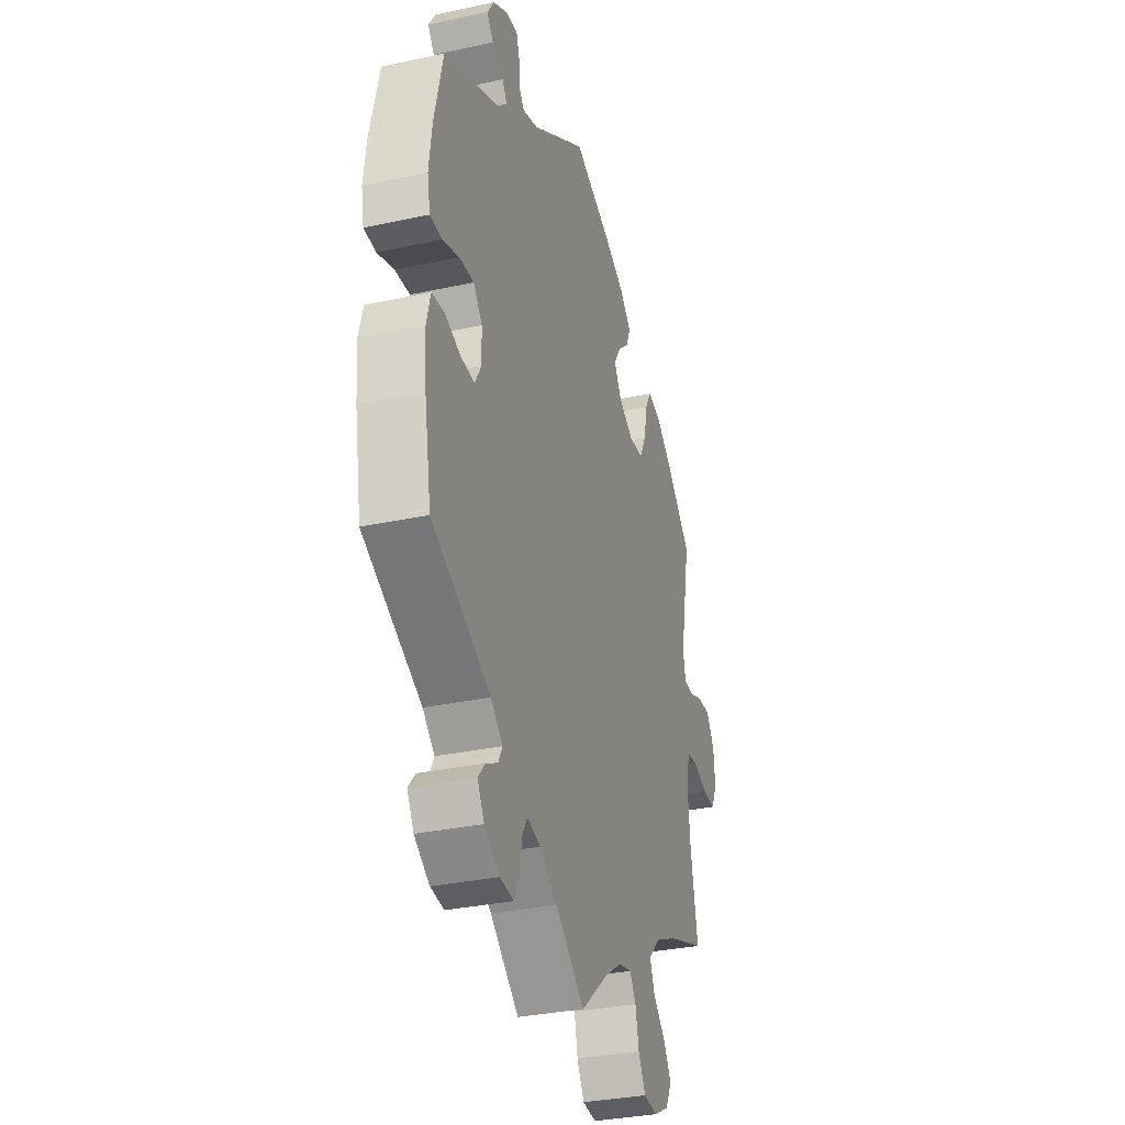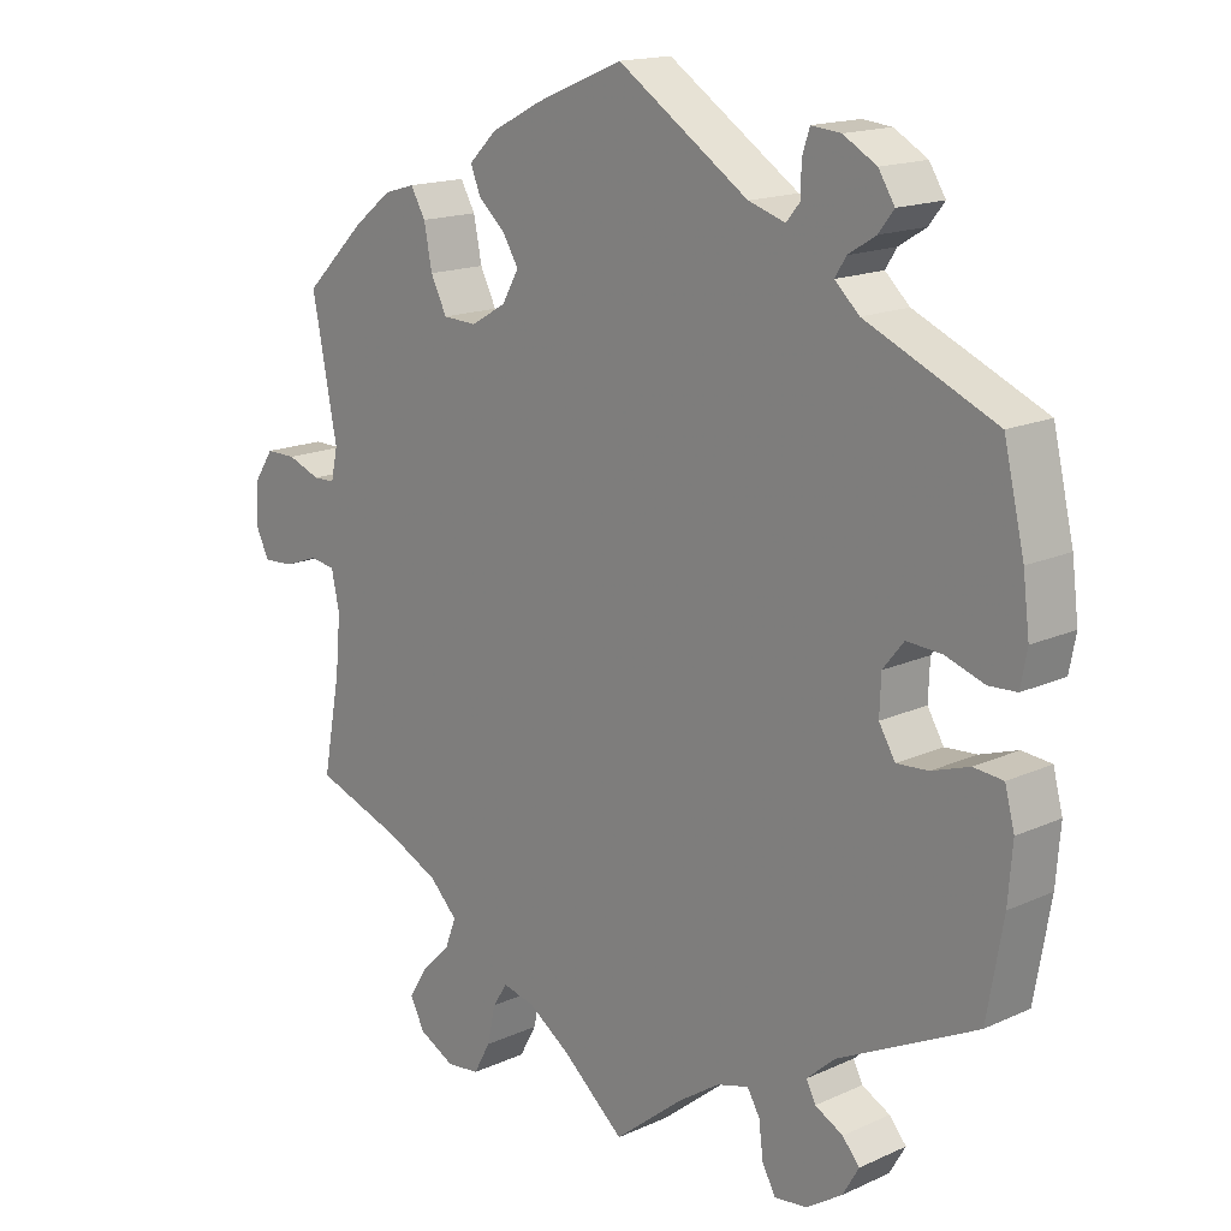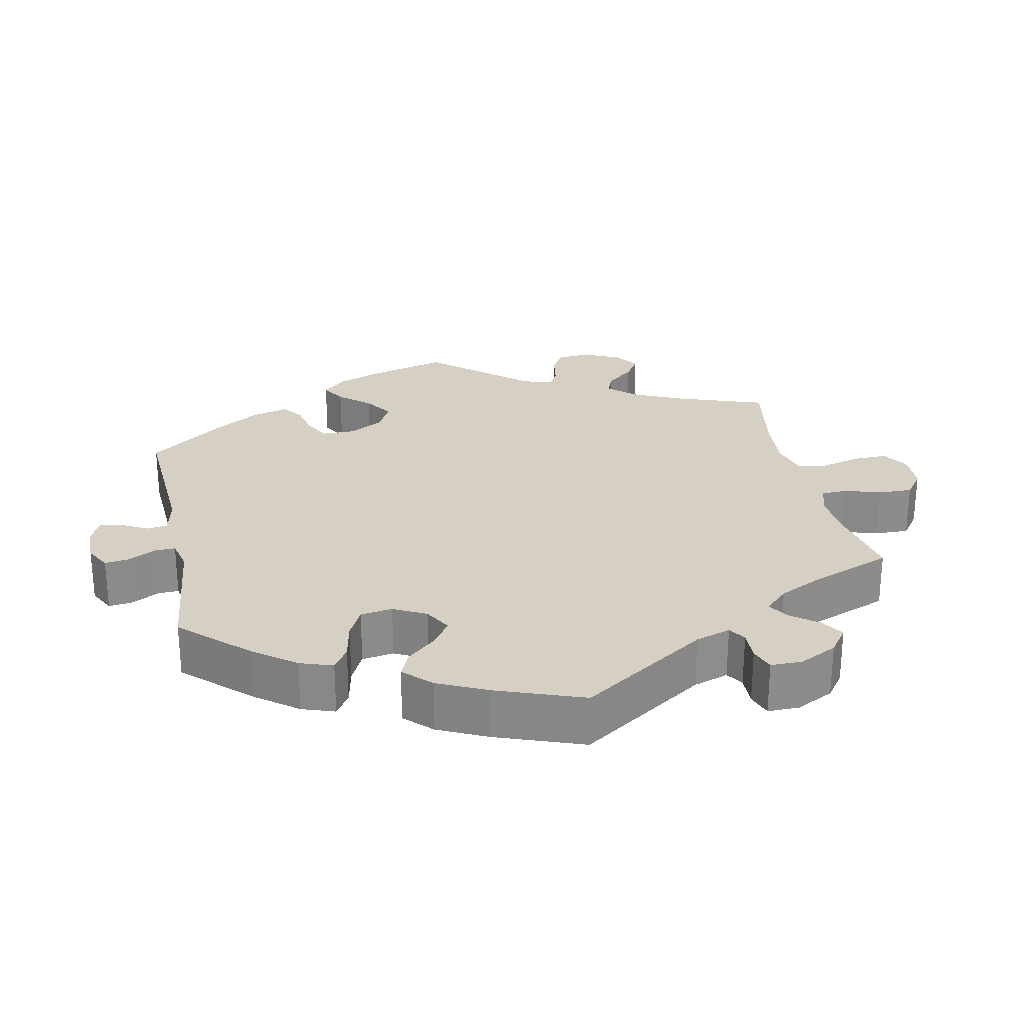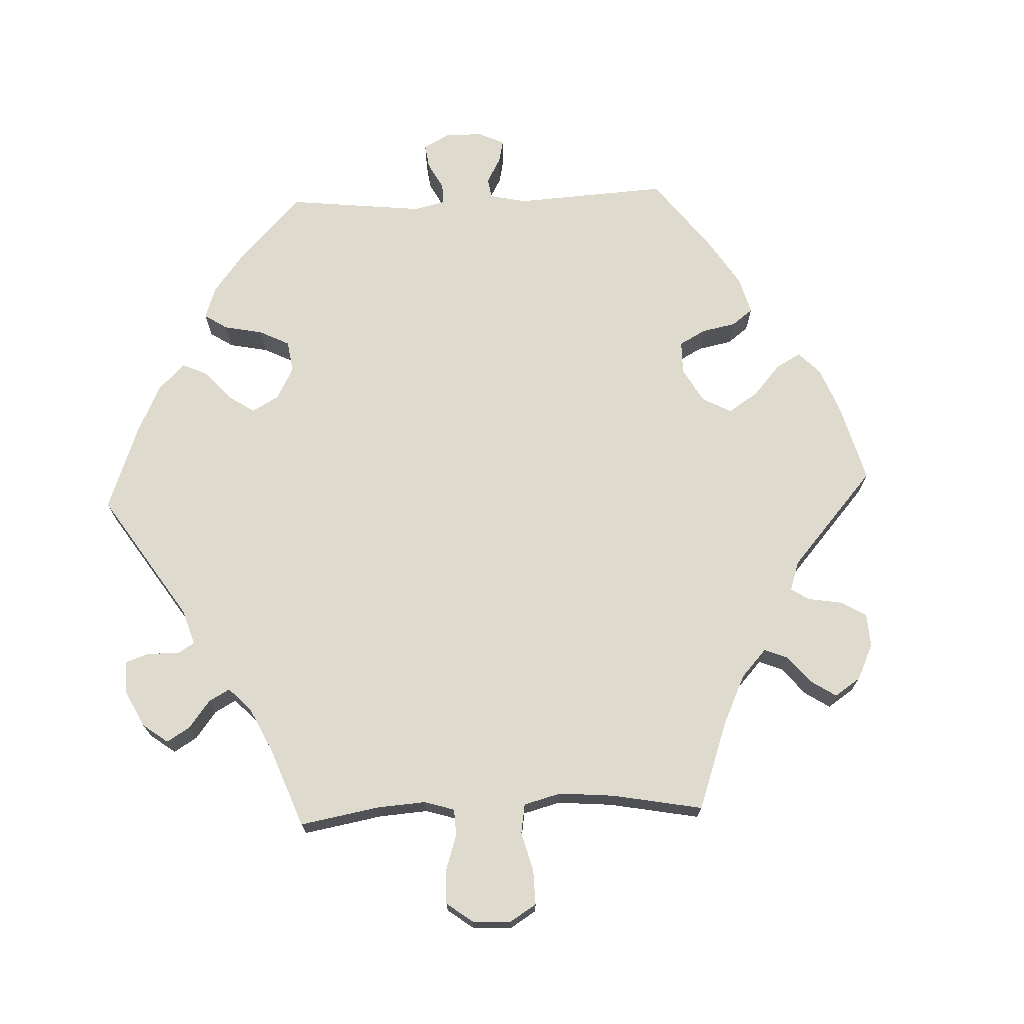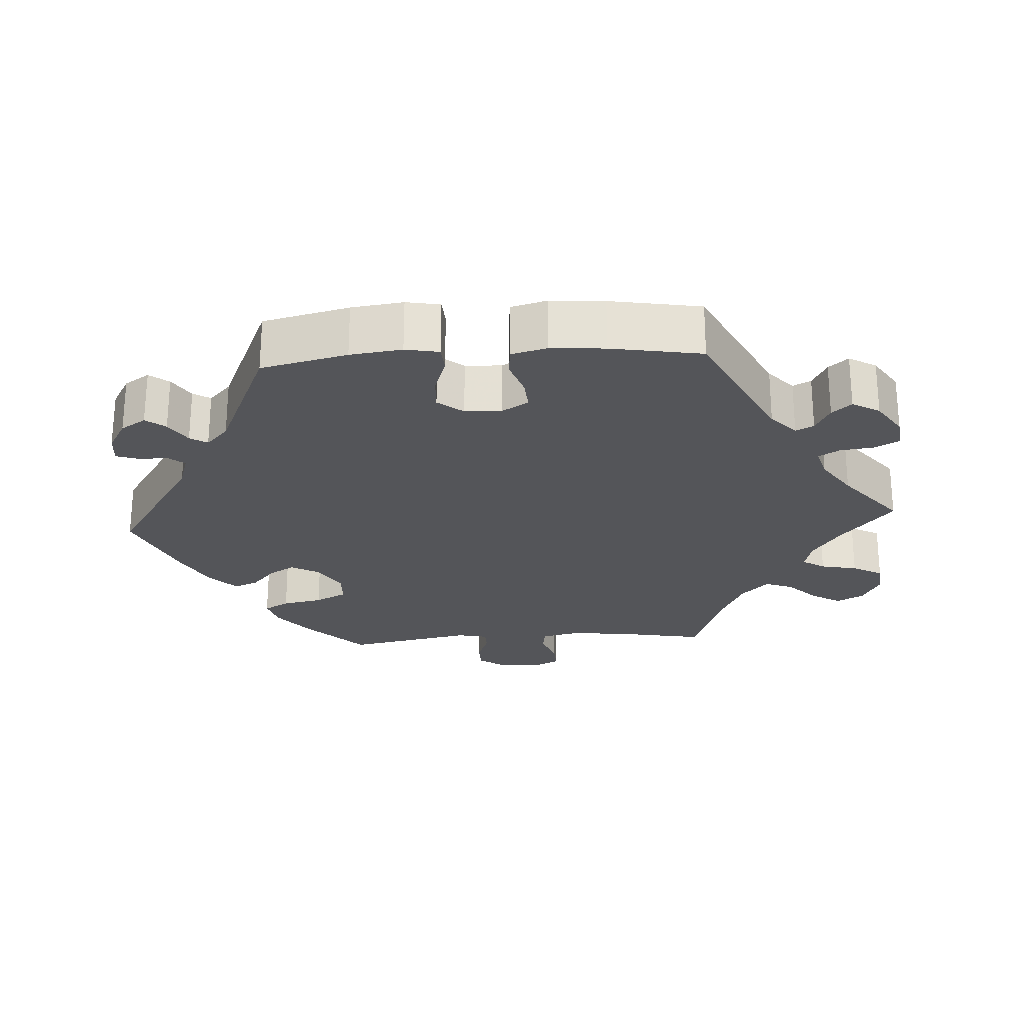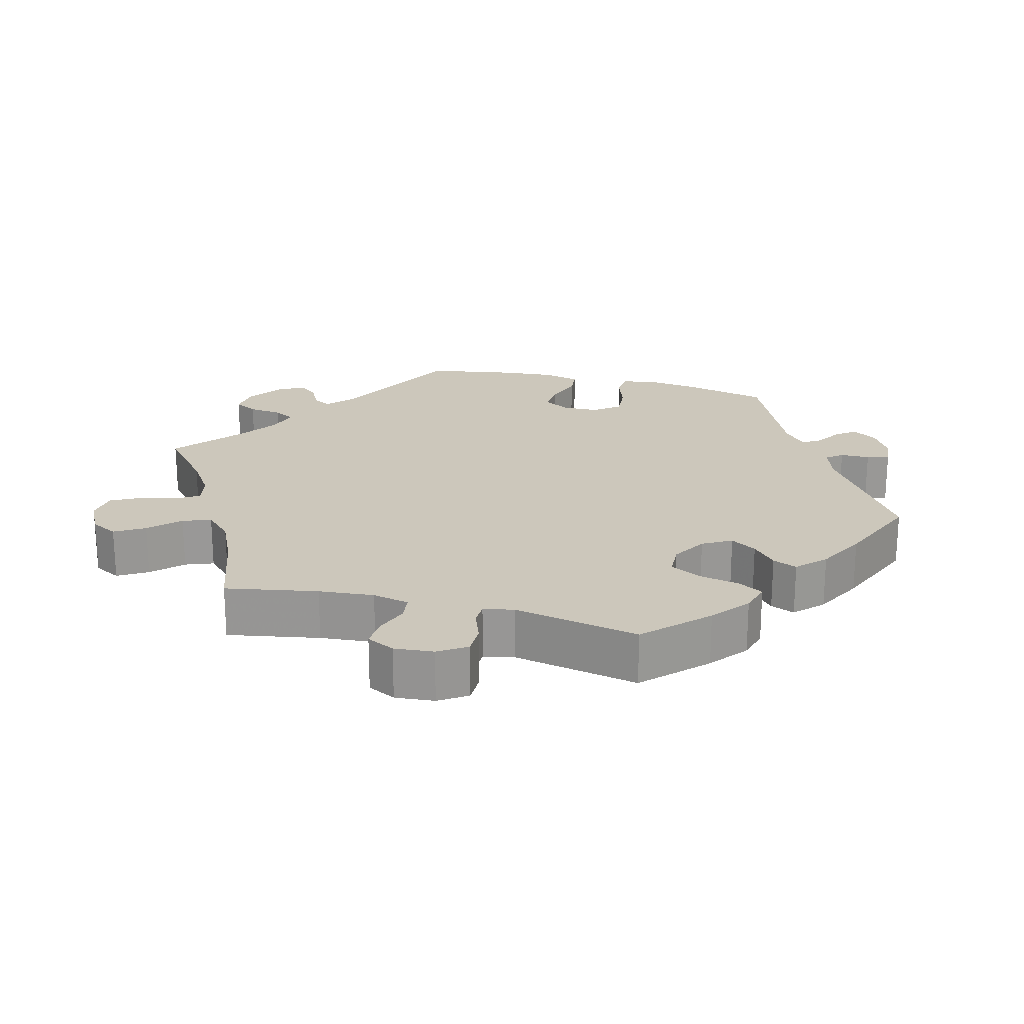
<metadata>
{"format":"obj","ext":"obj","renderer":"f3d","projection":"perspective","resolution":1024,"background":"white","views":[{"elev":-32.4,"azim":106.8,"up":"+Z"},{"elev":16.1,"azim":46.8,"up":"+Z"},{"elev":26.1,"azim":108.3,"up":"+Y"},{"elev":71.2,"azim":-152.4,"up":"+Y"},{"elev":-24.7,"azim":93.7,"up":"+Y"},{"elev":21.7,"azim":-75.1,"up":"+Y"}]}
</metadata>
<code>
v -0.477 0.07 -0.16
v -0.47 0.07 -0.083
v -0.481 0.07 -0.032
v -0.516 0.07 -0.027
v -0.563 0.07 -0.044
v -0.604 0.07 -0.046
v -0.623 0.07 -0.007
v -0.618 0.07 0.048
v -0.592 0.07 0.087
v -0.551 0.07 0.087
v -0.506 0.07 0.07
v -0.476 0.07 0.071
v -0.467 0.07 0.113
v -0.501 0.07 0.289
v -0.418 0.07 0.37
v -0.366 0.07 0.411
v -0.324 0.07 0.423
v -0.304 0.07 0.388
v -0.293 0.07 0.332
v -0.271 0.07 0.288
v -0.225 0.07 0.286
v -0.177 0.07 0.314
v -0.154 0.07 0.354
v -0.176 0.07 0.39
v -0.212 0.07 0.422
v -0.226 0.07 0.456
v -0.188 0.07 0.493
v -0.12 0.07 0.528
v 0 0.07 0.578
v 0.178 0.07 0.46
v 0.228 0.07 0.444
v 0.246 0.07 0.466
v 0.247 0.07 0.507
v 0.257 0.07 0.538
v 0.297 0.07 0.534
v 0.342 0.07 0.508
v 0.364 0.07 0.473
v 0.343 0.07 0.446
v 0.306 0.07 0.423
v 0.291 0.07 0.399
v 0.324 0.07 0.368
v 0.5 0.07 0.29
v 0.528 0.07 0.17
v 0.537 0.07 0.098
v 0.528 0.07 0.051
v 0.49 0.07 0.049
v 0.437 0.07 0.067
v 0.39 0.07 0.07
v 0.362 0.07 0.035
v 0.36 0.07 -0.016
v 0.382 0.07 -0.053
v 0.425 0.07 -0.05
v 0.476 0.07 -0.033
v 0.516 0.07 -0.037
v 0.529 0.07 -0.087
v 0.523 0.07 -0.162
v 0.501 0.07 -0.288
v 0.313 0.07 -0.381
v 0.275 0.07 -0.415
v 0.288 0.07 -0.44
v 0.326 0.07 -0.46
v 0.349 0.07 -0.487
v 0.327 0.07 -0.525
v 0.278 0.07 -0.557
v 0.234 0.07 -0.562
v 0.216 0.07 -0.529
v 0.21 0.07 -0.481
v 0.193 0.07 -0.452
v 0.15 0.07 -0.464
v 0.093 0.07 -0.502
v 0 0.07 -0.577
v -0.086 0.07 -0.504
v -0.142 0.07 -0.466
v -0.185 0.07 -0.456
v -0.205 0.07 -0.487
v -0.216 0.07 -0.538
v -0.239 0.07 -0.58
v -0.284 0.07 -0.585
v -0.332 0.07 -0.56
v -0.352 0.07 -0.522
v -0.327 0.07 -0.481
v -0.287 0.07 -0.441
v -0.272 0.07 -0.402
v -0.31 0.07 -0.364
v -0.38 0.07 -0.331
v -0.501 0.07 -0.288
v -0.477 0 -0.16
v -0.47 0 -0.083
v -0.481 0 -0.032
v -0.516 0 -0.027
v -0.563 0 -0.044
v -0.604 0 -0.046
v -0.623 0 -0.007
v -0.618 0 0.048
v -0.592 0 0.087
v -0.551 0 0.087
v -0.506 0 0.07
v -0.476 0 0.071
v -0.467 0 0.113
v -0.501 0 0.289
v -0.418 0 0.37
v -0.366 0 0.411
v -0.324 0 0.423
v -0.304 0 0.388
v -0.293 0 0.332
v -0.271 0 0.288
v -0.225 0 0.286
v -0.177 0 0.314
v -0.154 0 0.354
v -0.176 0 0.39
v -0.212 0 0.422
v -0.226 0 0.456
v -0.188 0 0.493
v -0.12 0 0.528
v 0 0 0.578
v 0.178 0 0.46
v 0.228 0 0.444
v 0.246 0 0.466
v 0.247 0 0.507
v 0.257 0 0.538
v 0.297 0 0.534
v 0.342 0 0.508
v 0.364 0 0.473
v 0.343 0 0.446
v 0.306 0 0.423
v 0.291 0 0.399
v 0.324 0 0.368
v 0.5 0 0.29
v 0.528 0 0.17
v 0.537 0 0.098
v 0.528 0 0.051
v 0.49 0 0.049
v 0.437 0 0.067
v 0.39 0 0.07
v 0.362 0 0.035
v 0.36 0 -0.016
v 0.382 0 -0.053
v 0.425 0 -0.05
v 0.476 0 -0.033
v 0.516 0 -0.037
v 0.529 0 -0.087
v 0.523 0 -0.162
v 0.501 0 -0.288
v 0.313 0 -0.381
v 0.275 0 -0.415
v 0.288 0 -0.44
v 0.326 0 -0.46
v 0.349 0 -0.487
v 0.327 0 -0.525
v 0.278 0 -0.557
v 0.234 0 -0.562
v 0.216 0 -0.529
v 0.21 0 -0.481
v 0.193 0 -0.452
v 0.15 0 -0.464
v 0.093 0 -0.502
v 0 0 -0.577
v -0.086 0 -0.504
v -0.142 0 -0.466
v -0.185 0 -0.456
v -0.205 0 -0.487
v -0.216 0 -0.538
v -0.239 0 -0.58
v -0.284 0 -0.585
v -0.332 0 -0.56
v -0.352 0 -0.522
v -0.327 0 -0.481
v -0.287 0 -0.441
v -0.272 0 -0.402
v -0.31 0 -0.364
v -0.38 0 -0.331
v -0.501 0 -0.288
f 85 86 1
f 84 85 1 2
f 83 84 2 3
f 79 80 81 82
f 79 82 83
f 78 79 83
f 75 76 77 78
f 74 75 78 83
f 73 74 83 3
f 70 71 72
f 69 70 72 73
f 68 69 73 3
f 64 65 66 67
f 64 67 68
f 63 64 68
f 60 61 62 63
f 59 60 63 68
f 58 59 68 3
f 56 57 58 3
f 52 53 54 55
f 51 52 55 56
f 44 45 46 47
f 44 47 48
f 41 42 43 44
f 40 41 44 48
f 36 37 38 39
f 36 39 40
f 35 36 40
f 32 33 34 35
f 32 35 40
f 31 32 40 48
f 27 28 29 30
f 24 25 26 27
f 23 24 27 30
f 22 23 30 31
f 16 17 18 19
f 16 19 20
f 13 14 15 16
f 12 13 16 20
f 8 9 10 11
f 8 11 12
f 7 8 12
f 4 5 6 7
f 4 7 12
f 51 56 3 4
f 50 51 4 12
f 49 50 12 20
f 48 49 20 21
f 21 22 31 48
f 87 172 171
f 88 87 171 170
f 89 88 170 169
f 168 167 166 165
f 169 168 165
f 169 165 164
f 164 163 162 161
f 169 164 161 160
f 89 169 160 159
f 158 157 156
f 159 158 156 155
f 89 159 155 154
f 153 152 151 150
f 154 153 150
f 154 150 149
f 149 148 147 146
f 154 149 146 145
f 89 154 145 144
f 89 144 143 142
f 141 140 139 138
f 142 141 138 137
f 133 132 131 130
f 134 133 130
f 130 129 128 127
f 134 130 127 126
f 125 124 123 122
f 126 125 122
f 126 122 121
f 121 120 119 118
f 126 121 118
f 134 126 118 117
f 116 115 114 113
f 113 112 111 110
f 116 113 110 109
f 117 116 109 108
f 105 104 103 102
f 106 105 102
f 102 101 100 99
f 106 102 99 98
f 97 96 95 94
f 98 97 94
f 98 94 93
f 93 92 91 90
f 98 93 90
f 90 89 142 137
f 98 90 137 136
f 106 98 136 135
f 107 106 135 134
f 134 117 108 107
f 1 87 88 2
f 2 88 89 3
f 3 89 90 4
f 4 90 91 5
f 5 91 92 6
f 6 92 93 7
f 7 93 94 8
f 8 94 95 9
f 9 95 96 10
f 10 96 97 11
f 11 97 98 12
f 12 98 99 13
f 13 99 100 14
f 14 100 101 15
f 15 101 102 16
f 16 102 103 17
f 17 103 104 18
f 18 104 105 19
f 19 105 106 20
f 20 106 107 21
f 21 107 108 22
f 22 108 109 23
f 23 109 110 24
f 24 110 111 25
f 25 111 112 26
f 26 112 113 27
f 27 113 114 28
f 28 114 115 29
f 29 115 116 30
f 30 116 117 31
f 31 117 118 32
f 32 118 119 33
f 33 119 120 34
f 34 120 121 35
f 35 121 122 36
f 36 122 123 37
f 37 123 124 38
f 38 124 125 39
f 39 125 126 40
f 40 126 127 41
f 41 127 128 42
f 42 128 129 43
f 43 129 130 44
f 44 130 131 45
f 45 131 132 46
f 46 132 133 47
f 47 133 134 48
f 48 134 135 49
f 49 135 136 50
f 50 136 137 51
f 51 137 138 52
f 52 138 139 53
f 53 139 140 54
f 54 140 141 55
f 55 141 142 56
f 56 142 143 57
f 57 143 144 58
f 58 144 145 59
f 59 145 146 60
f 60 146 147 61
f 61 147 148 62
f 62 148 149 63
f 63 149 150 64
f 64 150 151 65
f 65 151 152 66
f 66 152 153 67
f 67 153 154 68
f 68 154 155 69
f 69 155 156 70
f 70 156 157 71
f 71 157 158 72
f 72 158 159 73
f 73 159 160 74
f 74 160 161 75
f 75 161 162 76
f 76 162 163 77
f 77 163 164 78
f 78 164 165 79
f 79 165 166 80
f 80 166 167 81
f 81 167 168 82
f 82 168 169 83
f 83 169 170 84
f 84 170 171 85
f 85 171 172 86
f 86 172 87 1

</code>
